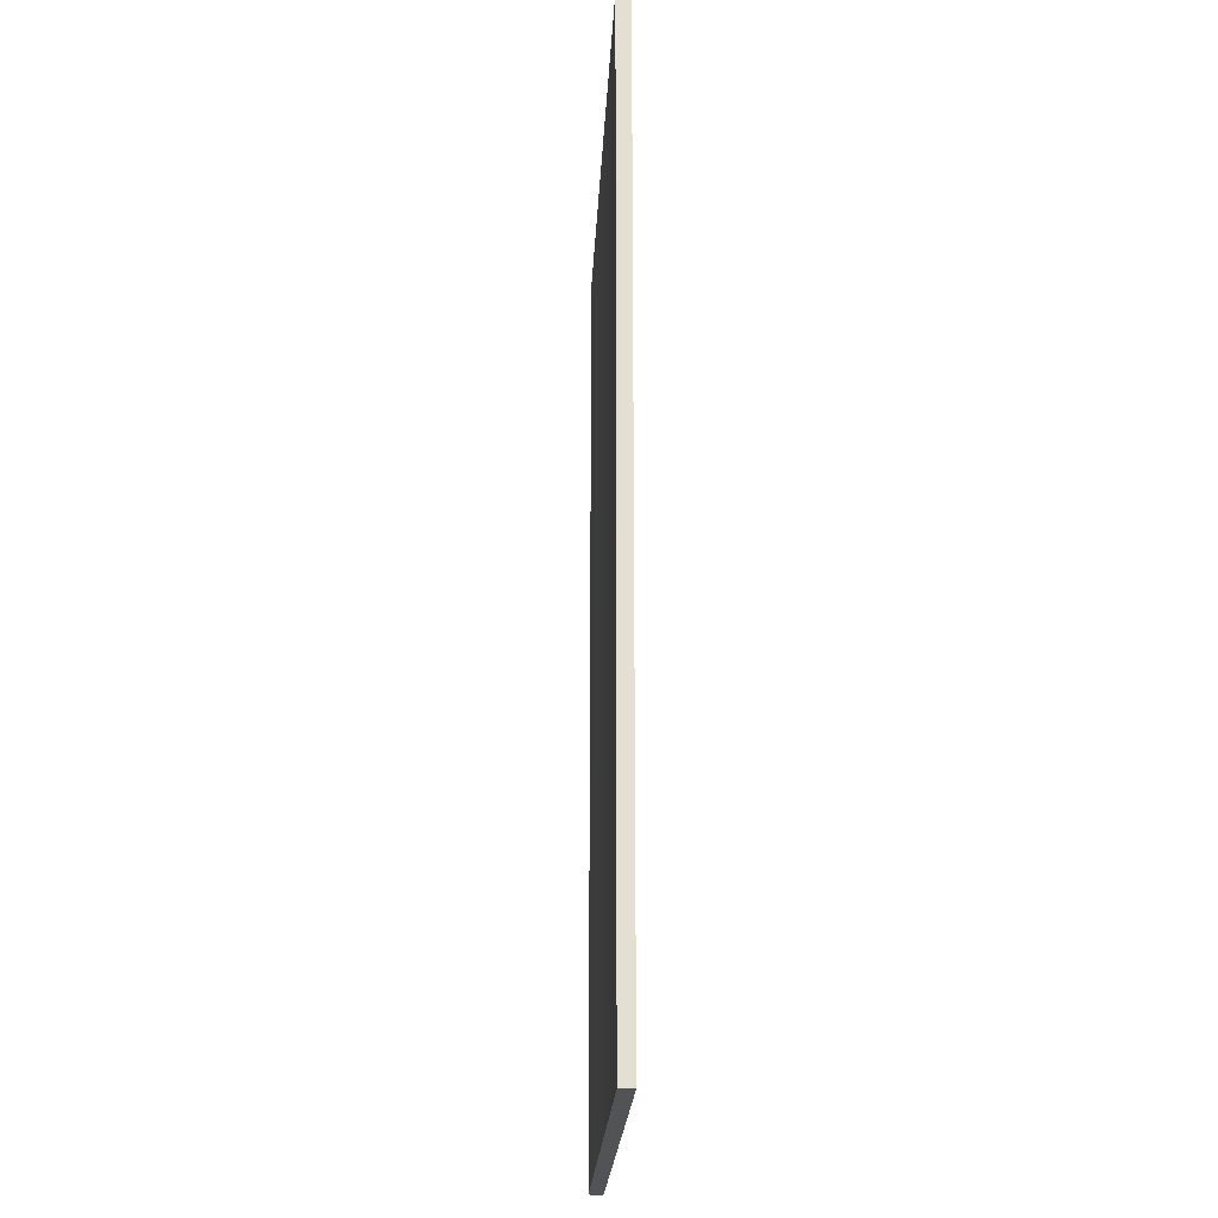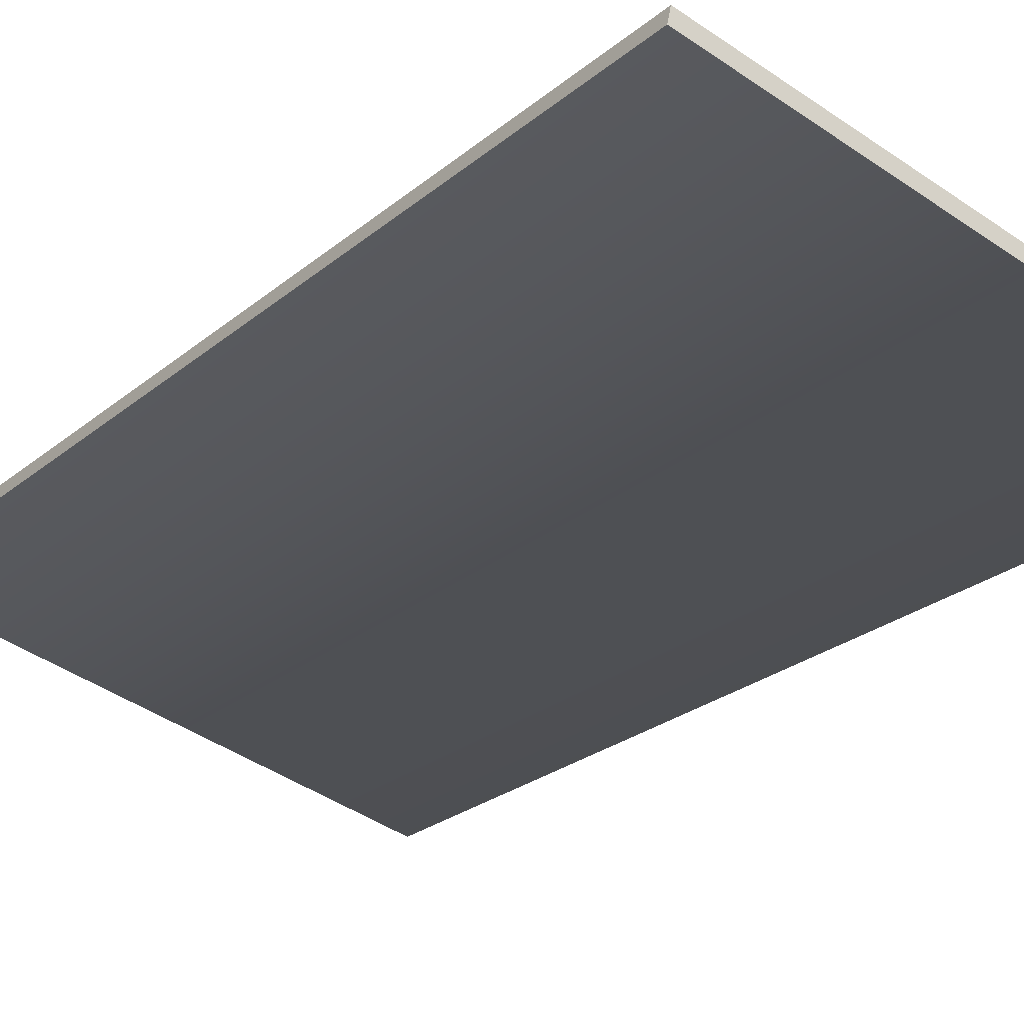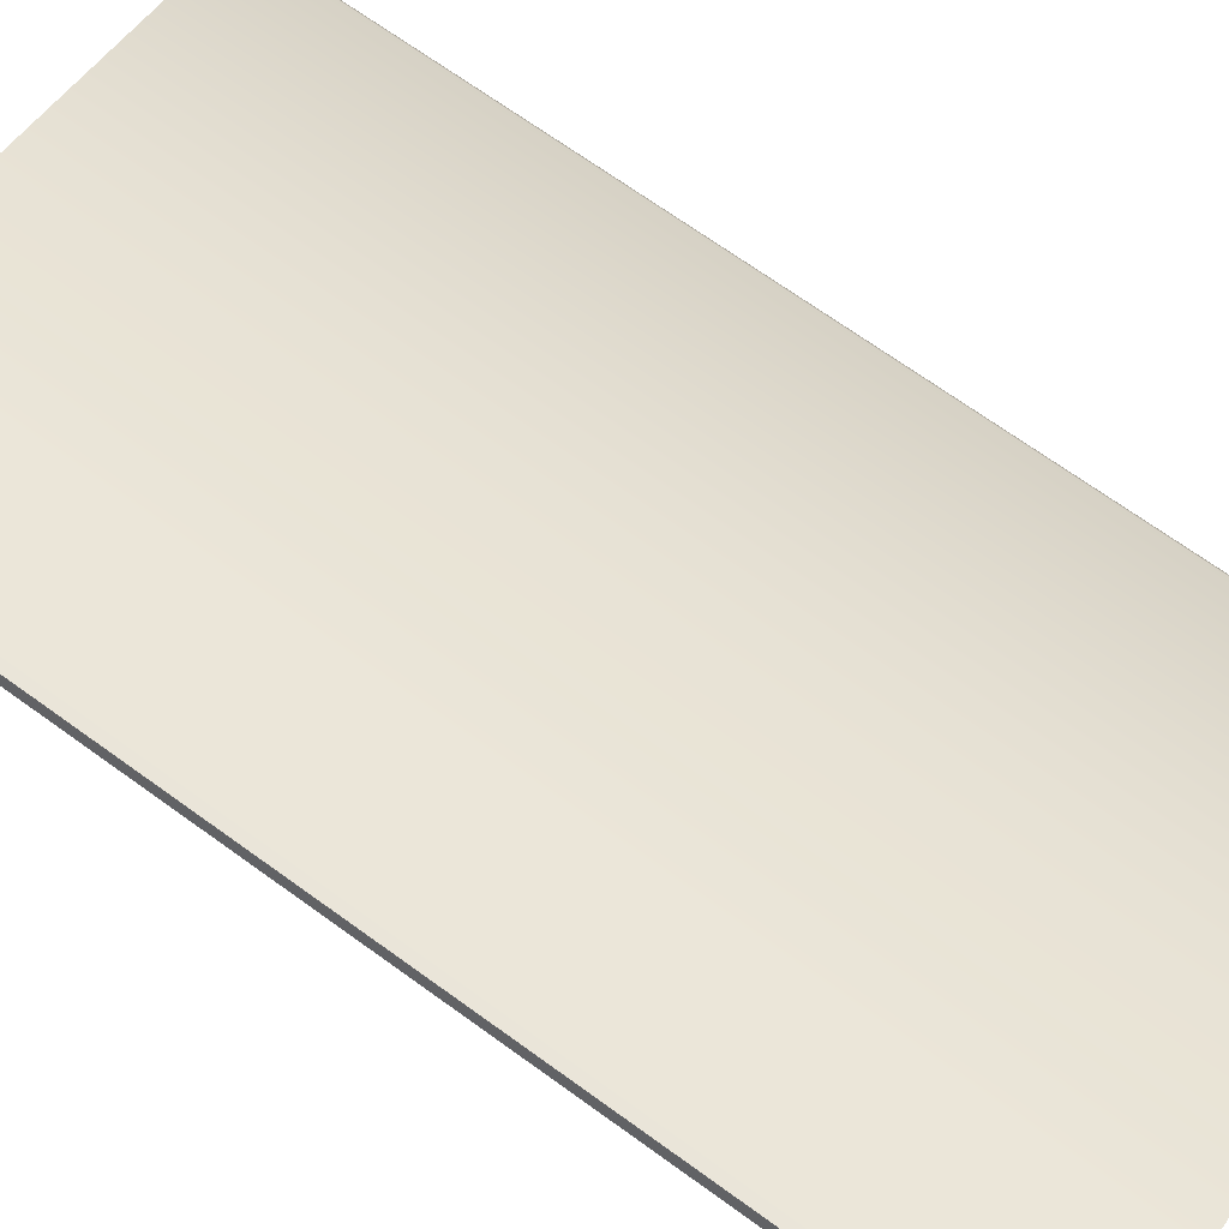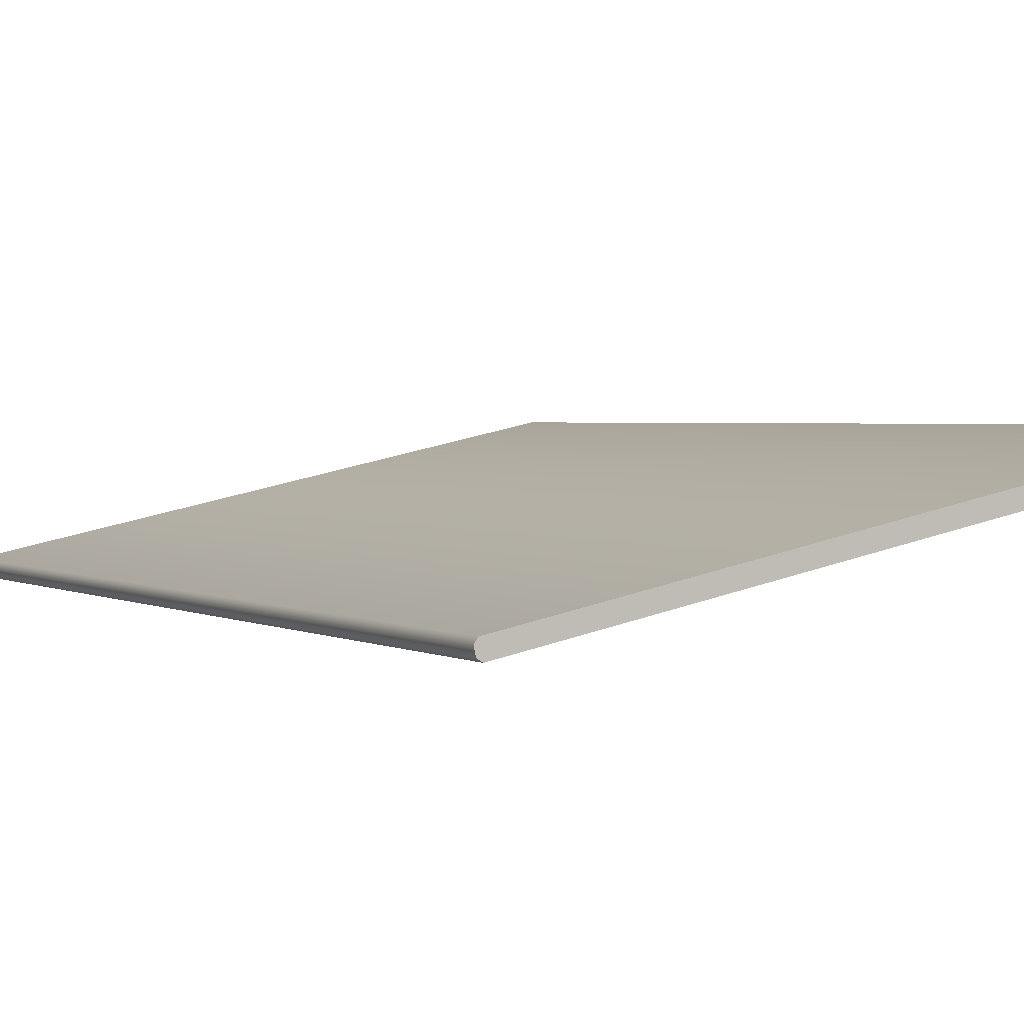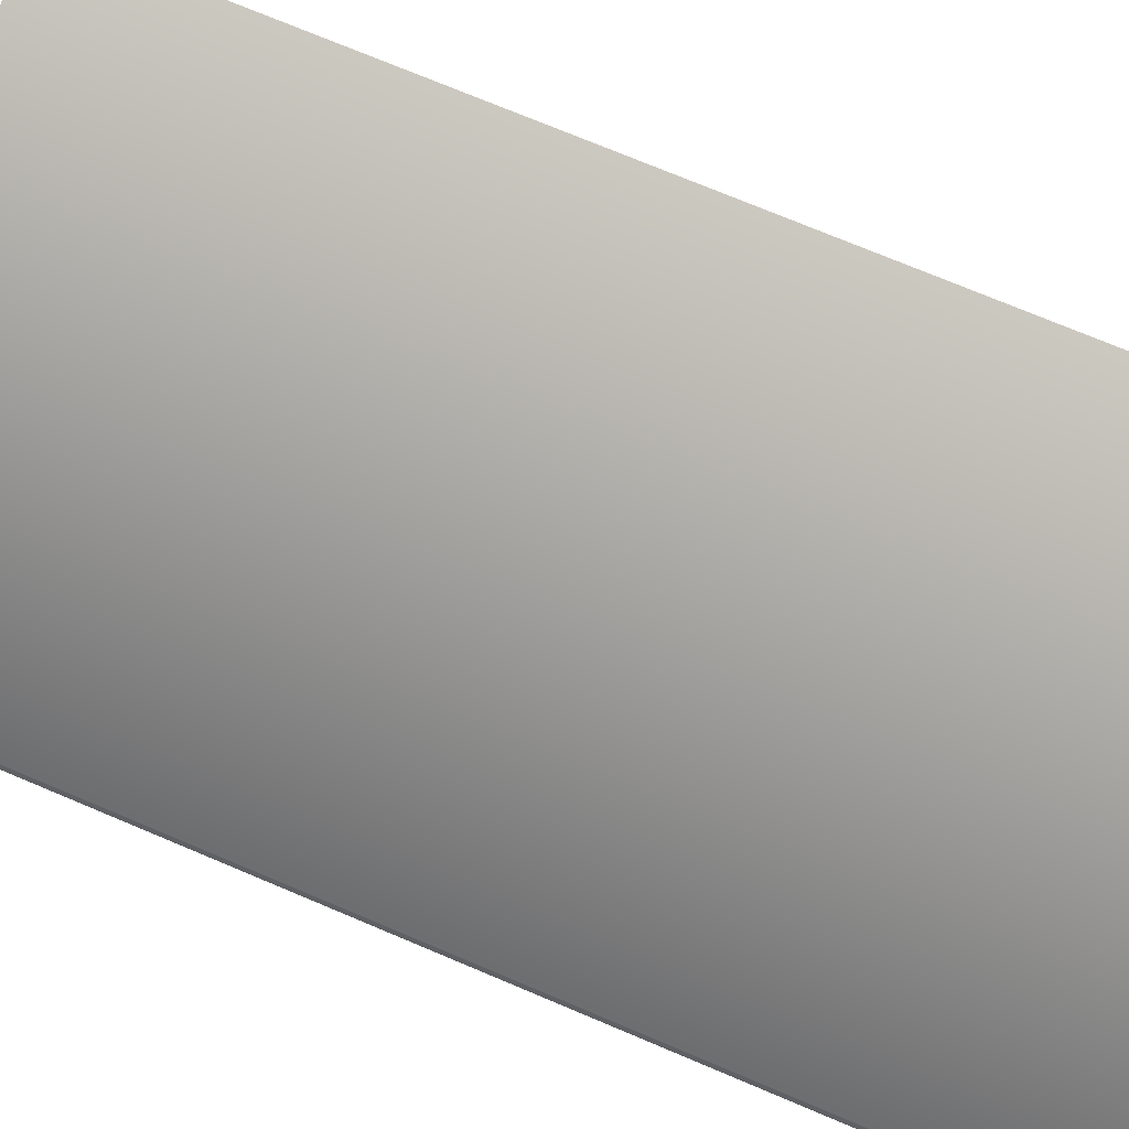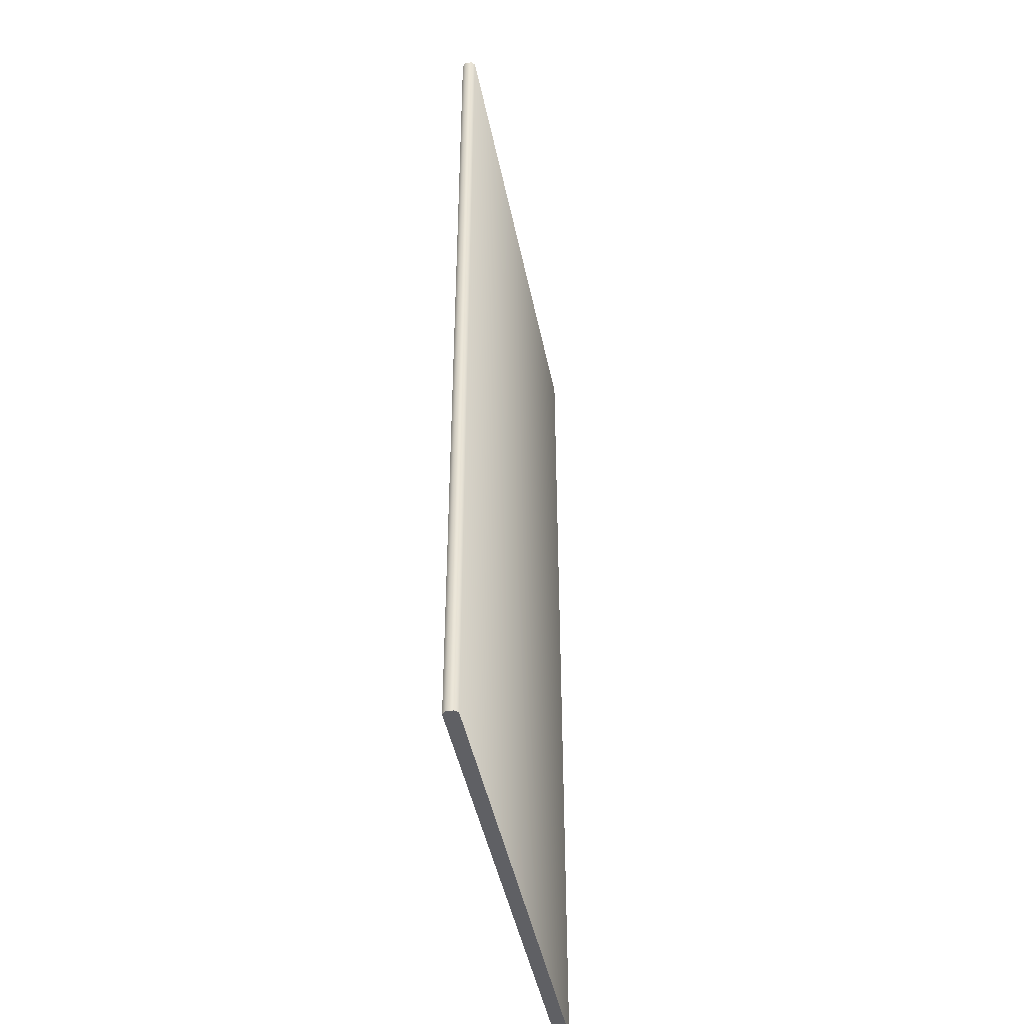
<metadata>
{"format":"obj","ext":"obj","renderer":"f3d","projection":"perspective","resolution":1024,"background":"white","views":[{"elev":-22.4,"azim":74.8,"up":"+Y"},{"elev":-24.5,"azim":143.3,"up":"+Z"},{"elev":69.9,"azim":125.8,"up":"+Z"},{"elev":1.8,"azim":-25.6,"up":"+Z"},{"elev":74.1,"azim":-67.2,"up":"+Z"},{"elev":-45.0,"azim":-91.2,"up":"+Y"}]}
</metadata>
<code>
o Box_17_FlapInner_2
v 0.2166 0.08606 0.1271
v 0.2166 -0.08552 0.1271
v 0.2161 0.08606 0.1296
v 0.2161 -0.08552 0.1296
v 0.1264 0.08606 0.1092
v 0.1269 0.08606 0.1099
v 0.1264 -0.08552 0.1092
v 0.1269 -0.08552 0.1099
v 0.1267 0.08606 0.1079
v 0.1275 0.08606 0.1075
v 0.1267 -0.08552 0.1079
v 0.1275 -0.08552 0.1075
f 1 2 4 3
f 5 6 8 7
f 6 5 9 10
f 7 8 12 11
f 10 9 11 12
f 5 7 11 9
f 10 12 2 1
f 3 4 8 6
f 8 4 2 12
f 3 6 10 1

</code>
